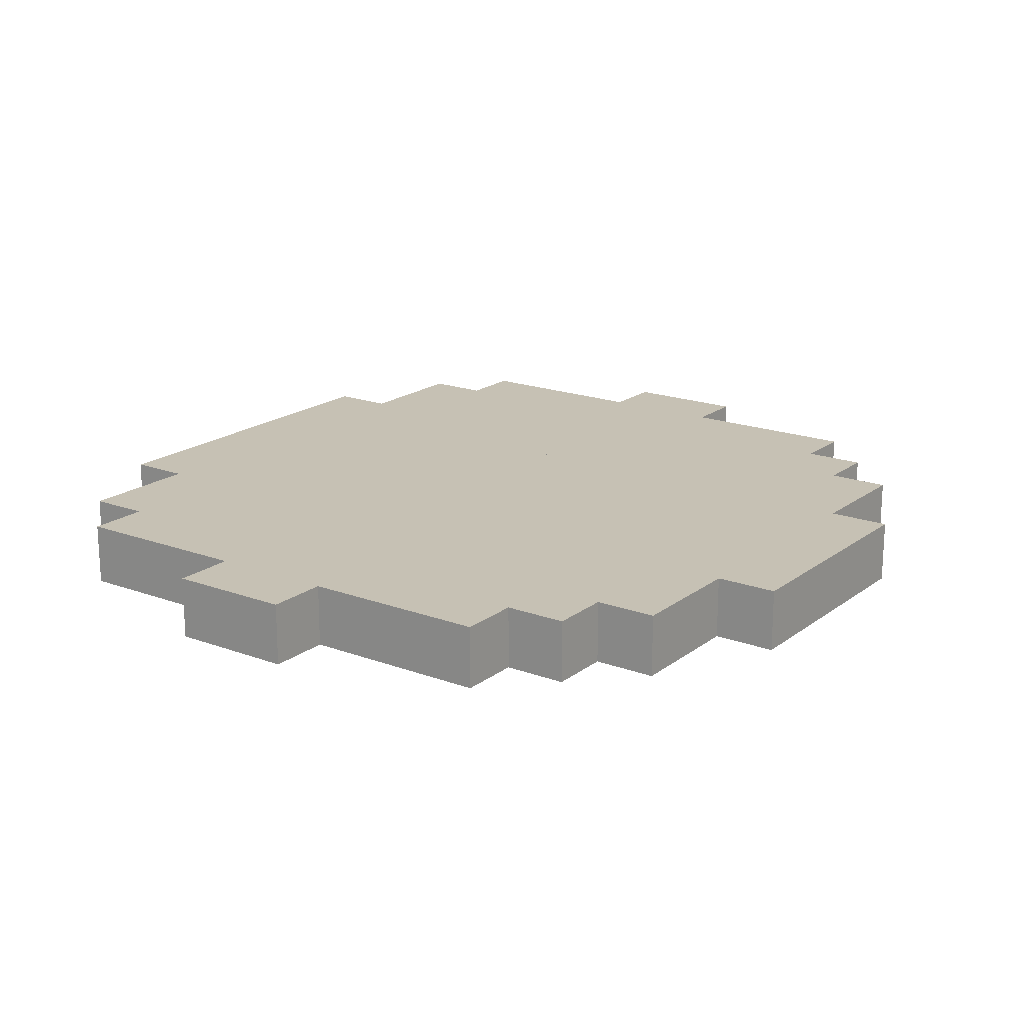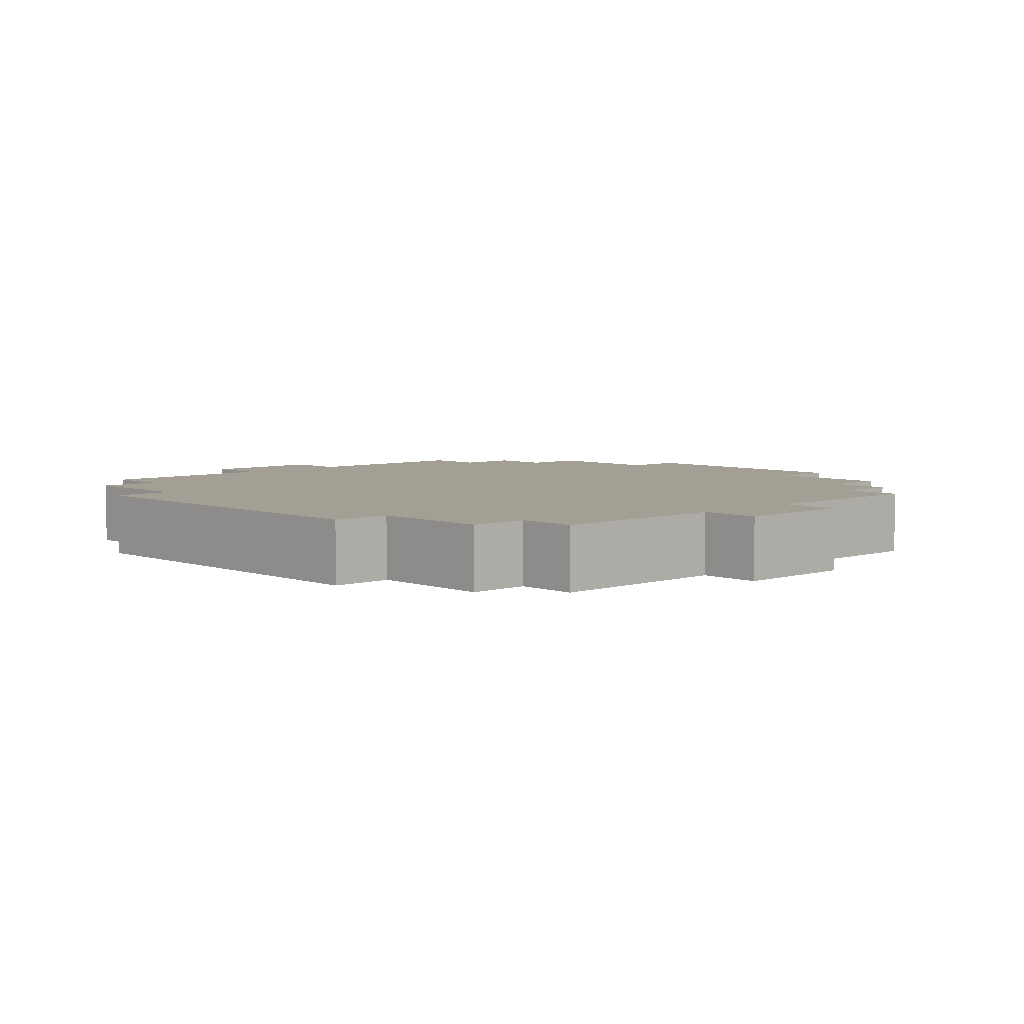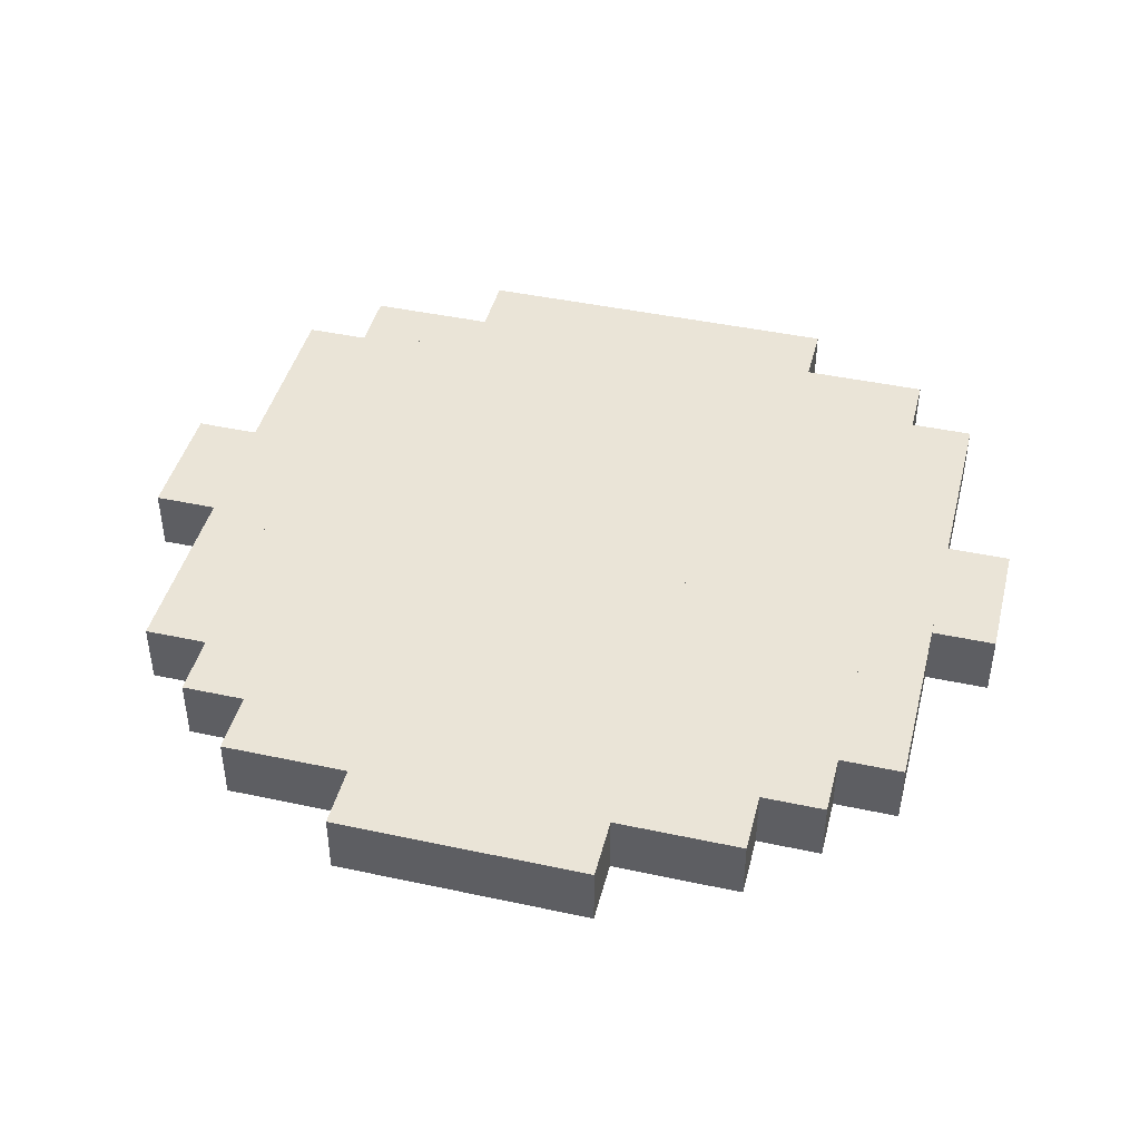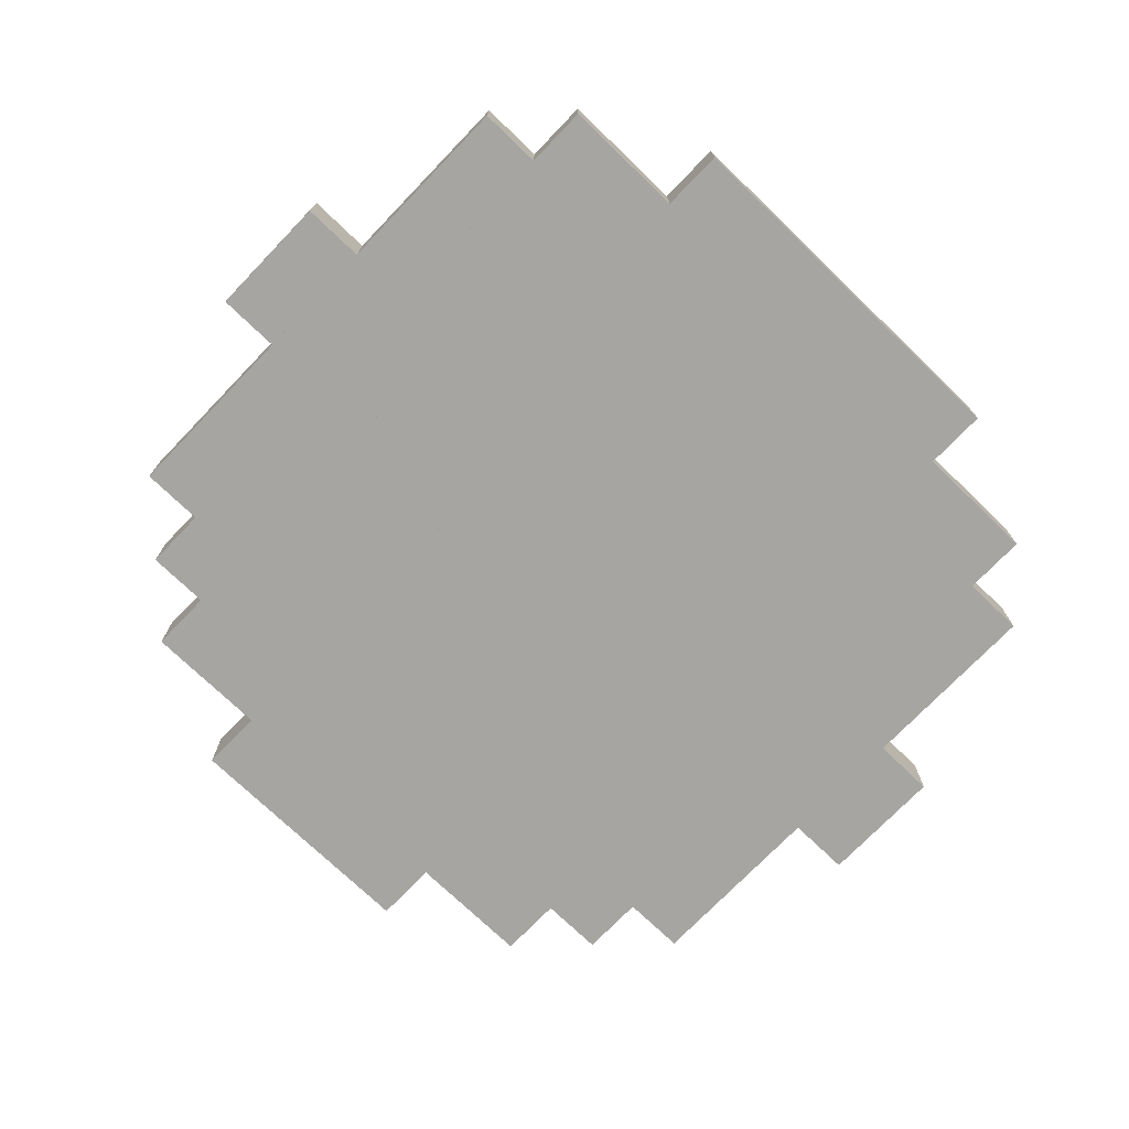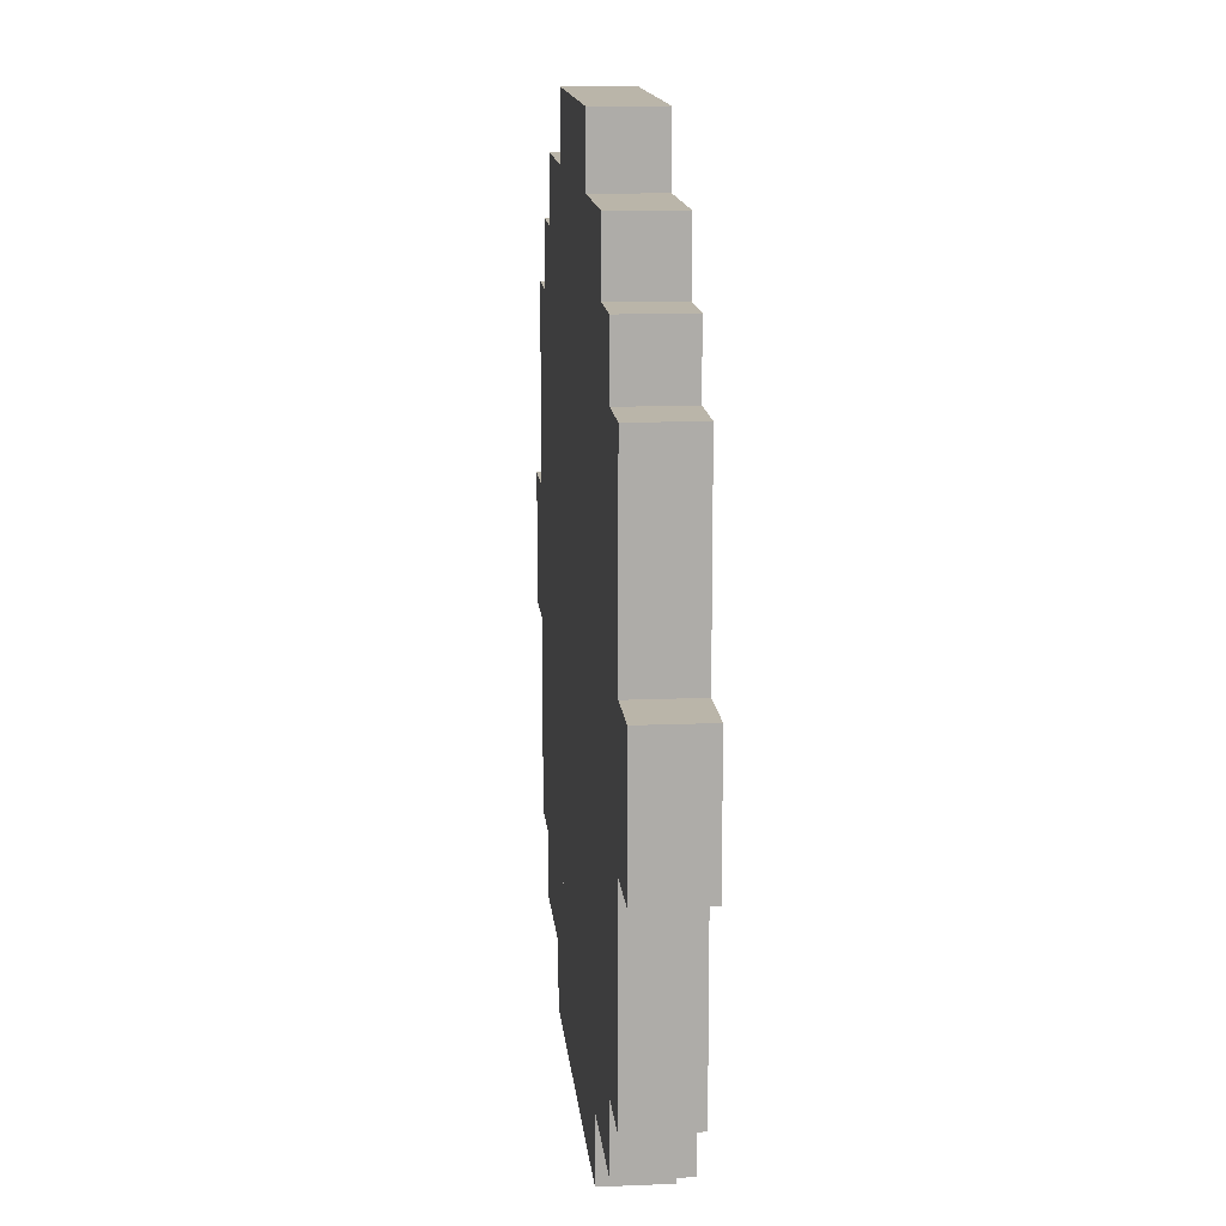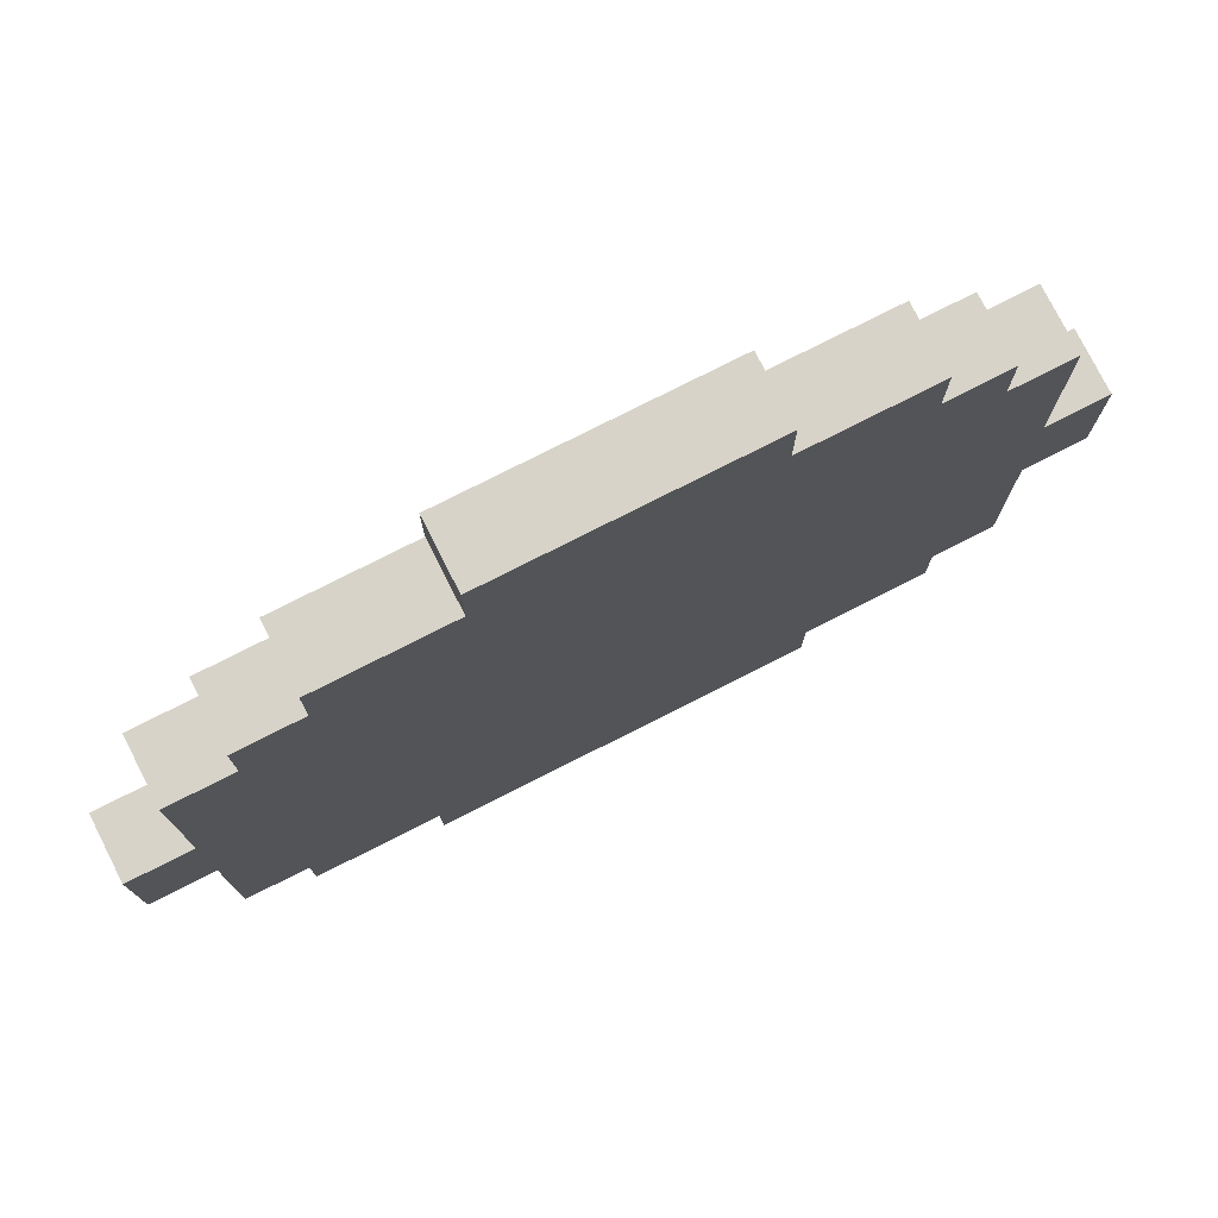
<metadata>
{"format":"obj","ext":"obj","renderer":"f3d","projection":"perspective","resolution":1024,"background":"white","views":[{"elev":18.6,"azim":125.5,"up":"+Z"},{"elev":5.3,"azim":46.6,"up":"+Z"},{"elev":43.6,"azim":-165.8,"up":"+Z"},{"elev":-73.8,"azim":-43.9,"up":"+Z"},{"elev":13.6,"azim":-95.3,"up":"+Y"},{"elev":77.0,"azim":-26.9,"up":"+Y"}]}
</metadata>
<code>
o food_0
v 0.125 0.8125 0.0625
v 0.125 0.8125 0
v 0.125 0 0.0625
v 0.125 0 0
v -0.125 0.8125 0
v -0.125 0.8125 0.0625
v -0.125 0 0
v -0.125 0 0.0625
f 4 7 5 2
f 3 4 2 1
f 8 3 1 6
f 7 8 6 5
f 6 1 2 5
f 7 4 3 8
o food_1
v -0.125 0.75 0.0625
v -0.125 0.75 0
v -0.125 0.0625 0.0625
v -0.125 0.0625 0
v -0.25 0.75 0
v -0.25 0.75 0.0625
v -0.25 0.0625 0
v -0.25 0.0625 0.0625
f 12 15 13 10
f 11 12 10 9
f 16 11 9 14
f 15 16 14 13
f 14 9 10 13
f 15 12 11 16
o food_2
v 0.25 0.75 0.0625
v 0.25 0.75 0
v 0.25 0.0625 0.0625
v 0.25 0.0625 0
v 0.125 0.75 0
v 0.125 0.75 0.0625
v 0.125 0.0625 0
v 0.125 0.0625 0.0625
f 20 23 21 18
f 19 20 18 17
f 24 19 17 22
f 23 24 22 21
f 22 17 18 21
f 23 20 19 24
o food_3
v -0.25 0.6875 0.0625
v -0.25 0.6875 0
v -0.25 0.0625 0.0625
v -0.25 0.0625 0
v -0.3125 0.6875 0
v -0.3125 0.6875 0.0625
v -0.3125 0.0625 0
v -0.3125 0.0625 0.0625
f 28 31 29 26
f 27 28 26 25
f 32 27 25 30
f 31 32 30 29
f 30 25 26 29
f 31 28 27 32
o food_4
v 0.3125 0.6875 0.0625
v 0.3125 0.6875 0
v 0.3125 0.0625 0.0625
v 0.3125 0.0625 0
v 0.25 0.6875 0
v 0.25 0.6875 0.0625
v 0.25 0.0625 0
v 0.25 0.0625 0.0625
f 36 39 37 34
f 35 36 34 33
f 40 35 33 38
f 39 40 38 37
f 38 33 34 37
f 39 36 35 40
o food_5
v -0.3125 0.625 0.0625
v -0.3125 0.625 0
v -0.3125 0.125 0.0625
v -0.3125 0.125 0
v -0.375 0.625 0
v -0.375 0.625 0.0625
v -0.375 0.125 0
v -0.375 0.125 0.0625
f 44 47 45 42
f 43 44 42 41
f 48 43 41 46
f 47 48 46 45
f 46 41 42 45
f 47 44 43 48
o food_6
v 0.375 0.625 0.0625
v 0.375 0.625 0
v 0.375 0.125 0.0625
v 0.375 0.125 0
v 0.3125 0.625 0
v 0.3125 0.625 0.0625
v 0.3125 0.125 0
v 0.3125 0.125 0.0625
f 52 55 53 50
f 51 52 50 49
f 56 51 49 54
f 55 56 54 53
f 54 49 50 53
f 55 52 51 56
o food_7
v -0.375 0.4375 0.0625
v -0.375 0.4375 0
v -0.375 0.3125 0.0625
v -0.375 0.3125 0
v -0.4375 0.4375 0
v -0.4375 0.4375 0.0625
v -0.4375 0.3125 0
v -0.4375 0.3125 0.0625
f 60 63 61 58
f 59 60 58 57
f 64 59 57 62
f 63 64 62 61
f 62 57 58 61
f 63 60 59 64
o food_8
v 0.4375 0.4375 0.0625
v 0.4375 0.4375 0
v 0.4375 0.3125 0.0625
v 0.4375 0.3125 0
v 0.375 0.4375 0
v 0.375 0.4375 0.0625
v 0.375 0.3125 0
v 0.375 0.3125 0.0625
f 68 71 69 66
f 67 68 66 65
f 72 67 65 70
f 71 72 70 69
f 70 65 66 69
f 71 68 67 72
o food_9
v -0.125 0.0625 0.0625
v -0.125 0.0625 0
v -0.125 0 0.0625
v -0.125 0 0
v -0.1875 0.0625 0
v -0.1875 0.0625 0.0625
v -0.1875 0 0
v -0.1875 0 0.0625
f 76 79 77 74
f 75 76 74 73
f 80 75 73 78
f 79 80 78 77
f 78 73 74 77
f 79 76 75 80
o food_10
v 0.1875 0.0625 0.0625
v 0.1875 0.0625 0
v 0.1875 0 0.0625
v 0.1875 0 0
v 0.125 0.0625 0
v 0.125 0.0625 0.0625
v 0.125 0 0
v 0.125 0 0.0625
f 84 87 85 82
f 83 84 82 81
f 88 83 81 86
f 87 88 86 85
f 86 81 82 85
f 87 84 83 88

</code>
